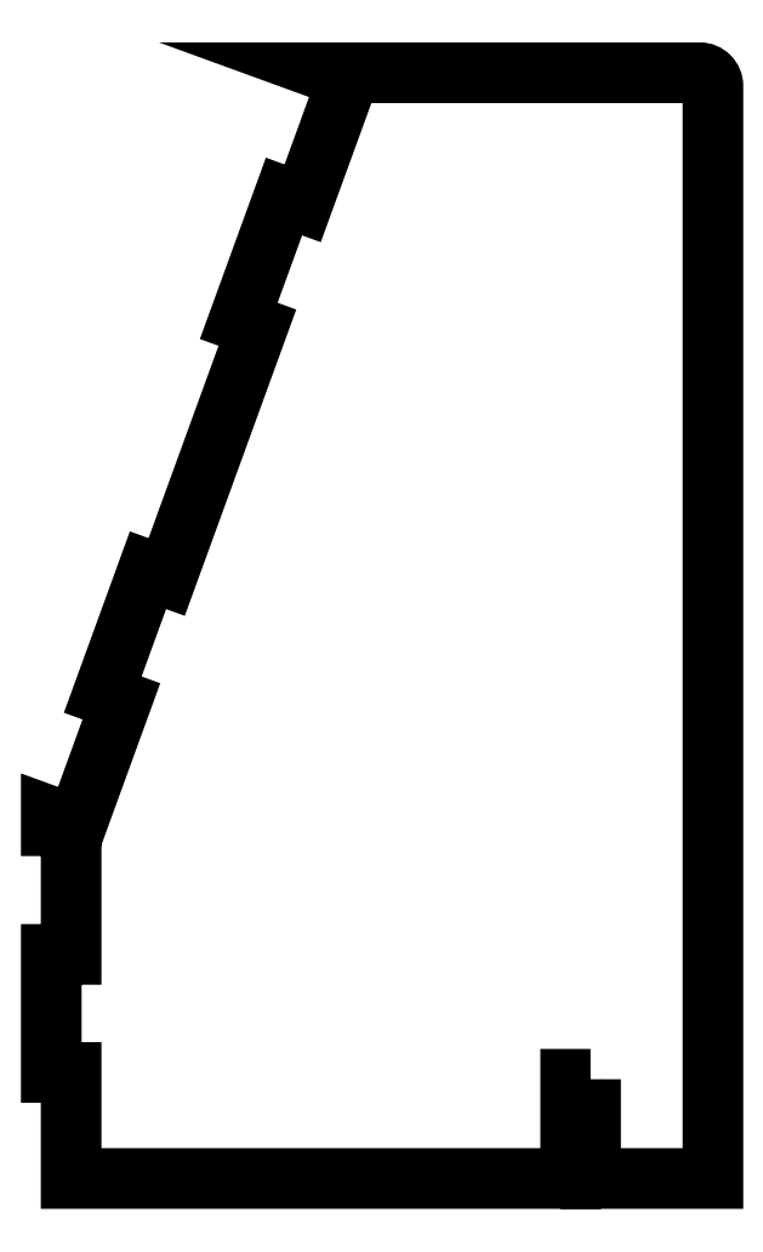
<metadata>
{"format":"dxf","ext":"dxf","renderer":"ezdxf+matplotlib","layout":"modelspace","background":"white","min_lineweight":24,"dpi":150}
</metadata>
<code>
0
SECTION
2
ENTITIES
0
LWPOLYLINE
8
0
90
26
70
1
43
0
10
83.01
20
14.73
10
80.01
20
14.73
10
80.01
20
-0.2711
10
4.515
20
-0.2711
10
4.515
20
15.75
10
1.515
20
15.75
10
1.515
20
33.6
10
4.515
20
33.6
10
4.515
20
53.04
10
1.515
20
53.04
10
1.515
20
54.41
10
5.274
20
53.04
10
12.11
20
71.83
10
9.295
20
72.86
10
16.14
20
91.65
10
18.95
20
90.63
10
32.67
20
128.3
10
29.85
20
129.3
10
36.69
20
148.1
10
39.51
20
147.1
10
46.35
20
165.9
10
43.78
20
166.8
10
99.51
20
166.8
42
-0.4142
10
101.5
20
164.8
10
101.5
20
-0.2711
10
83.01
20
-0.2711
0
ENDSEC
0
EOF

</code>
